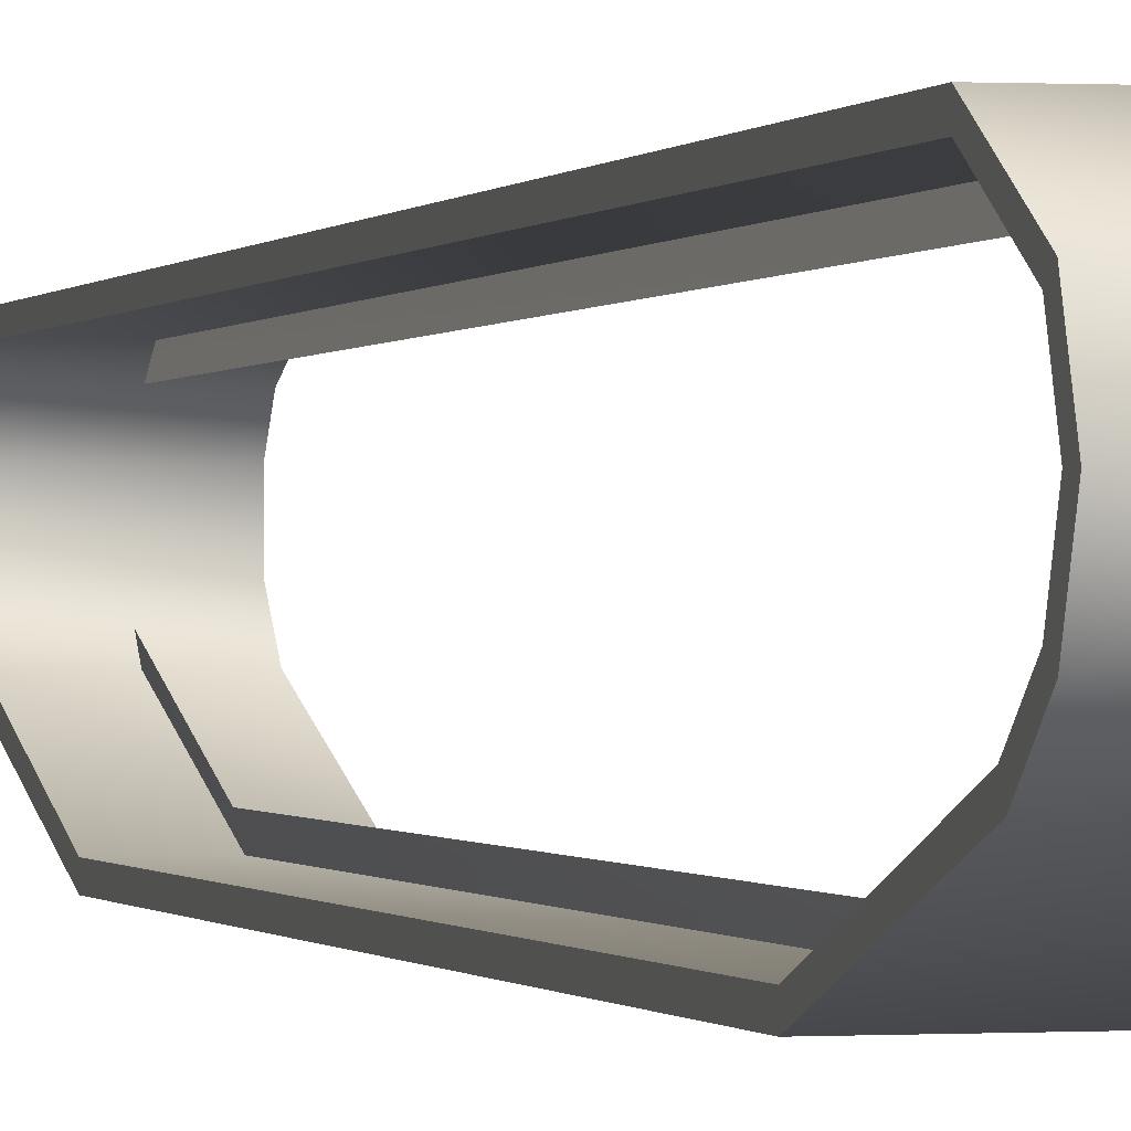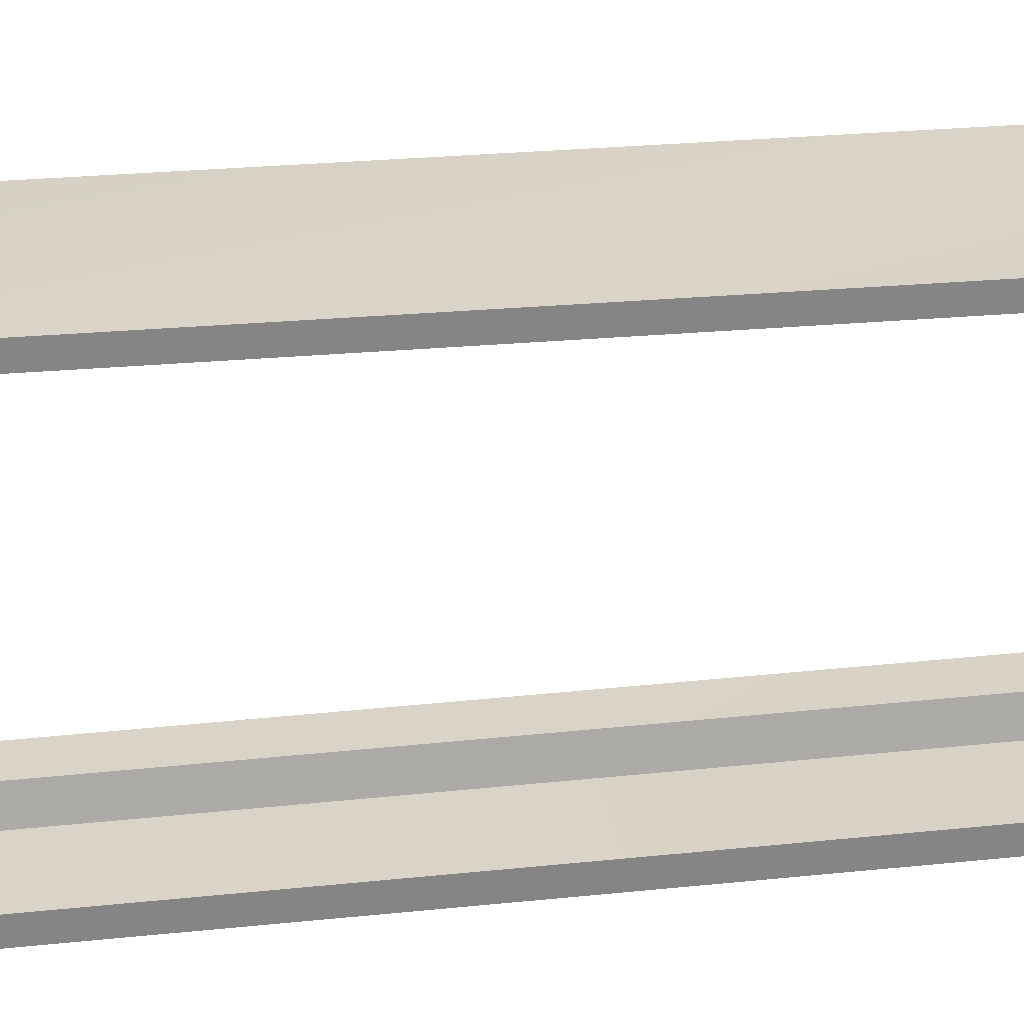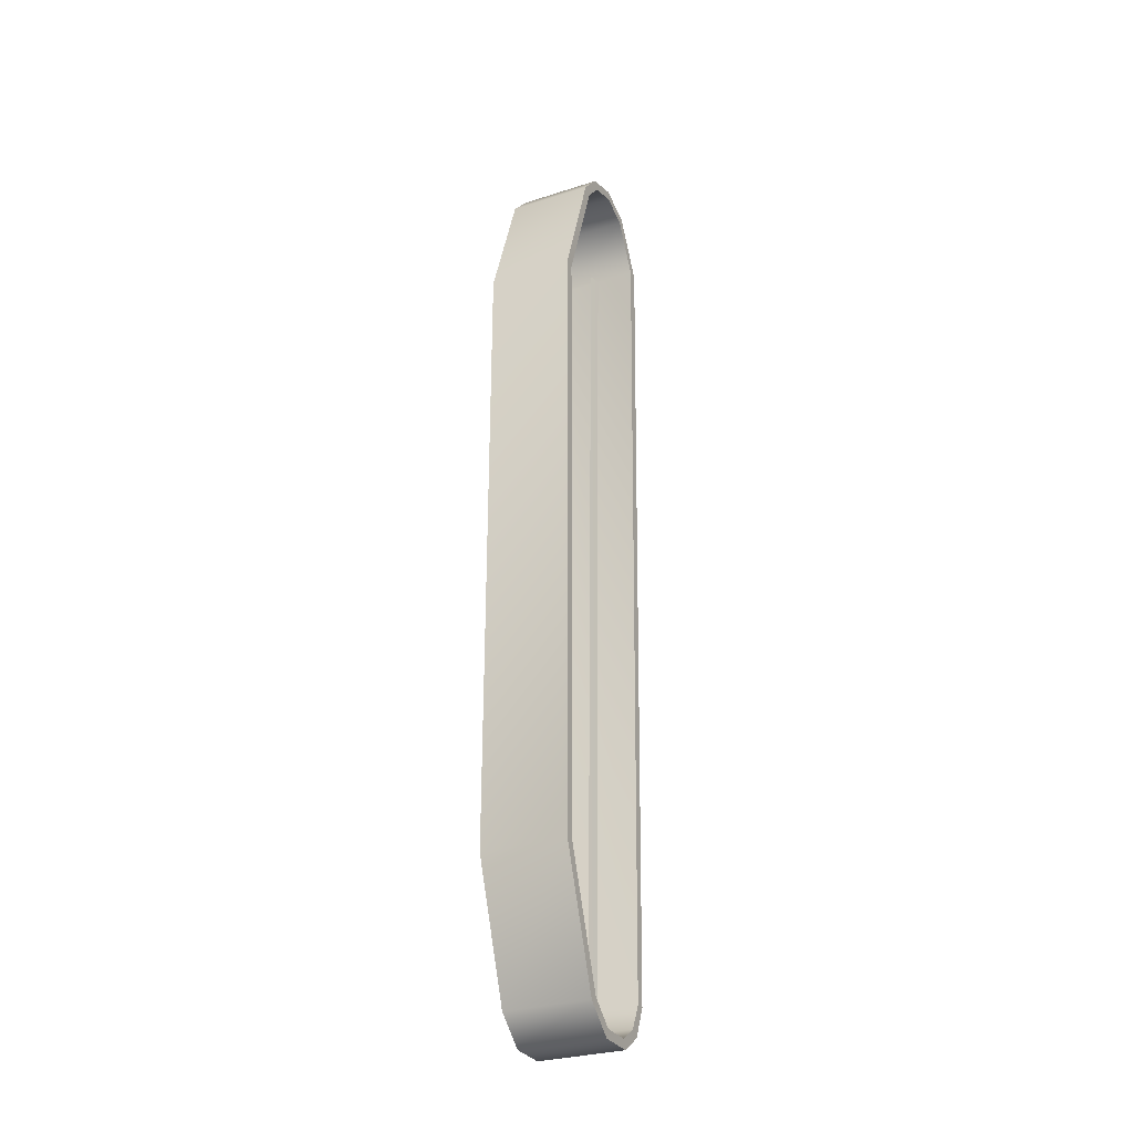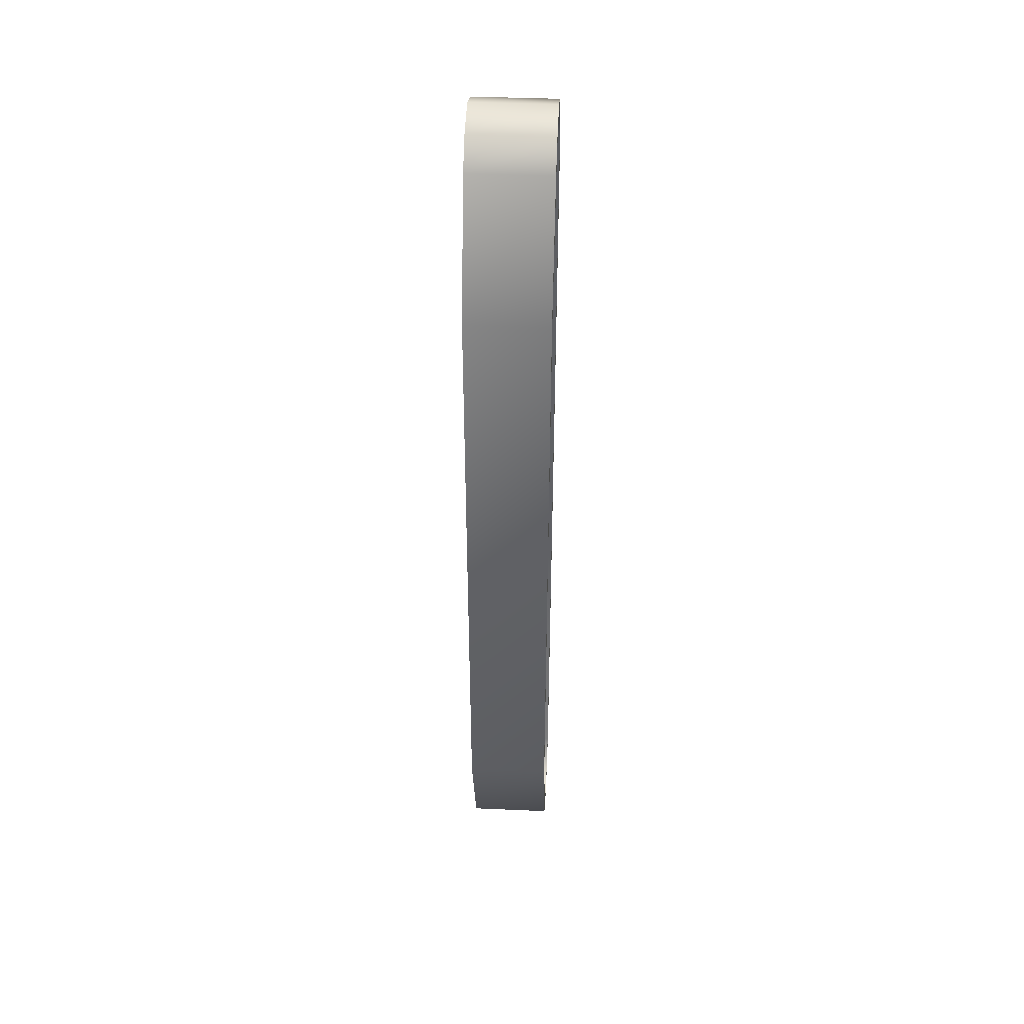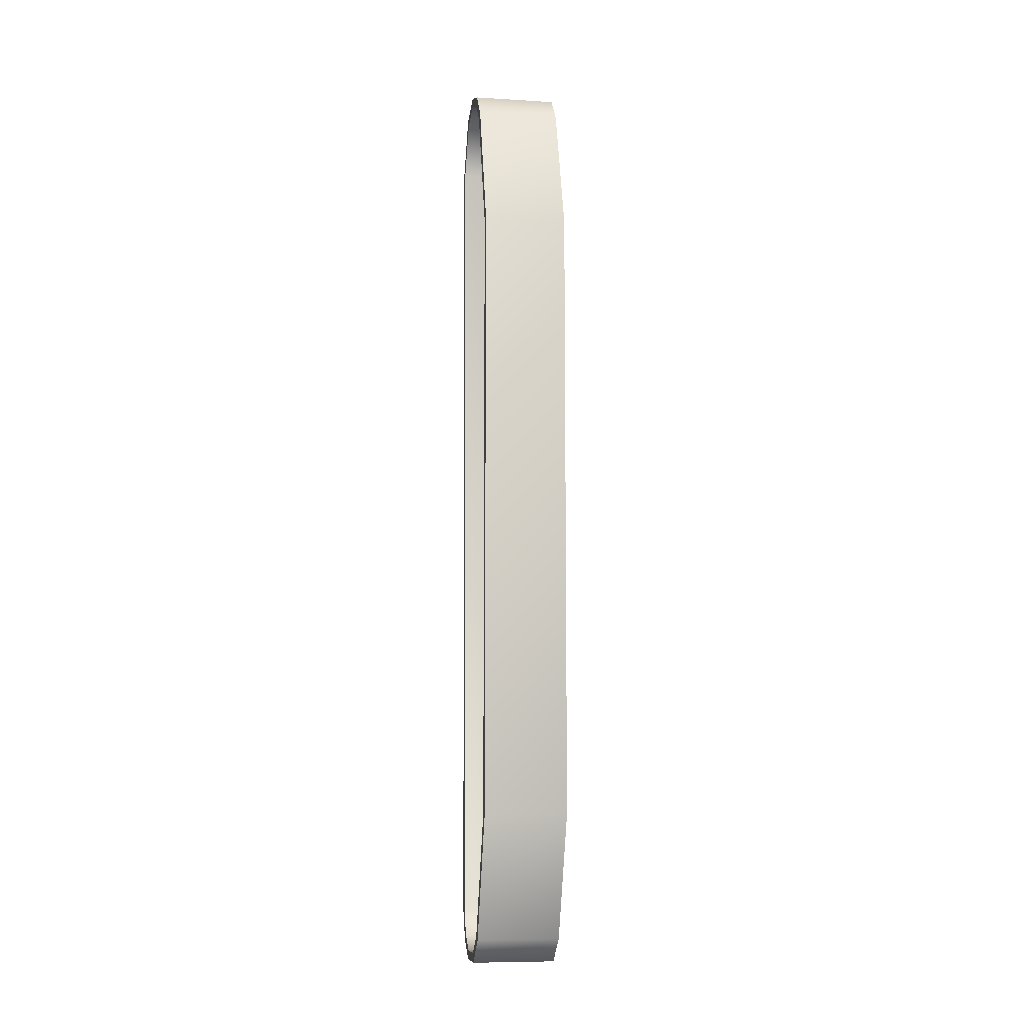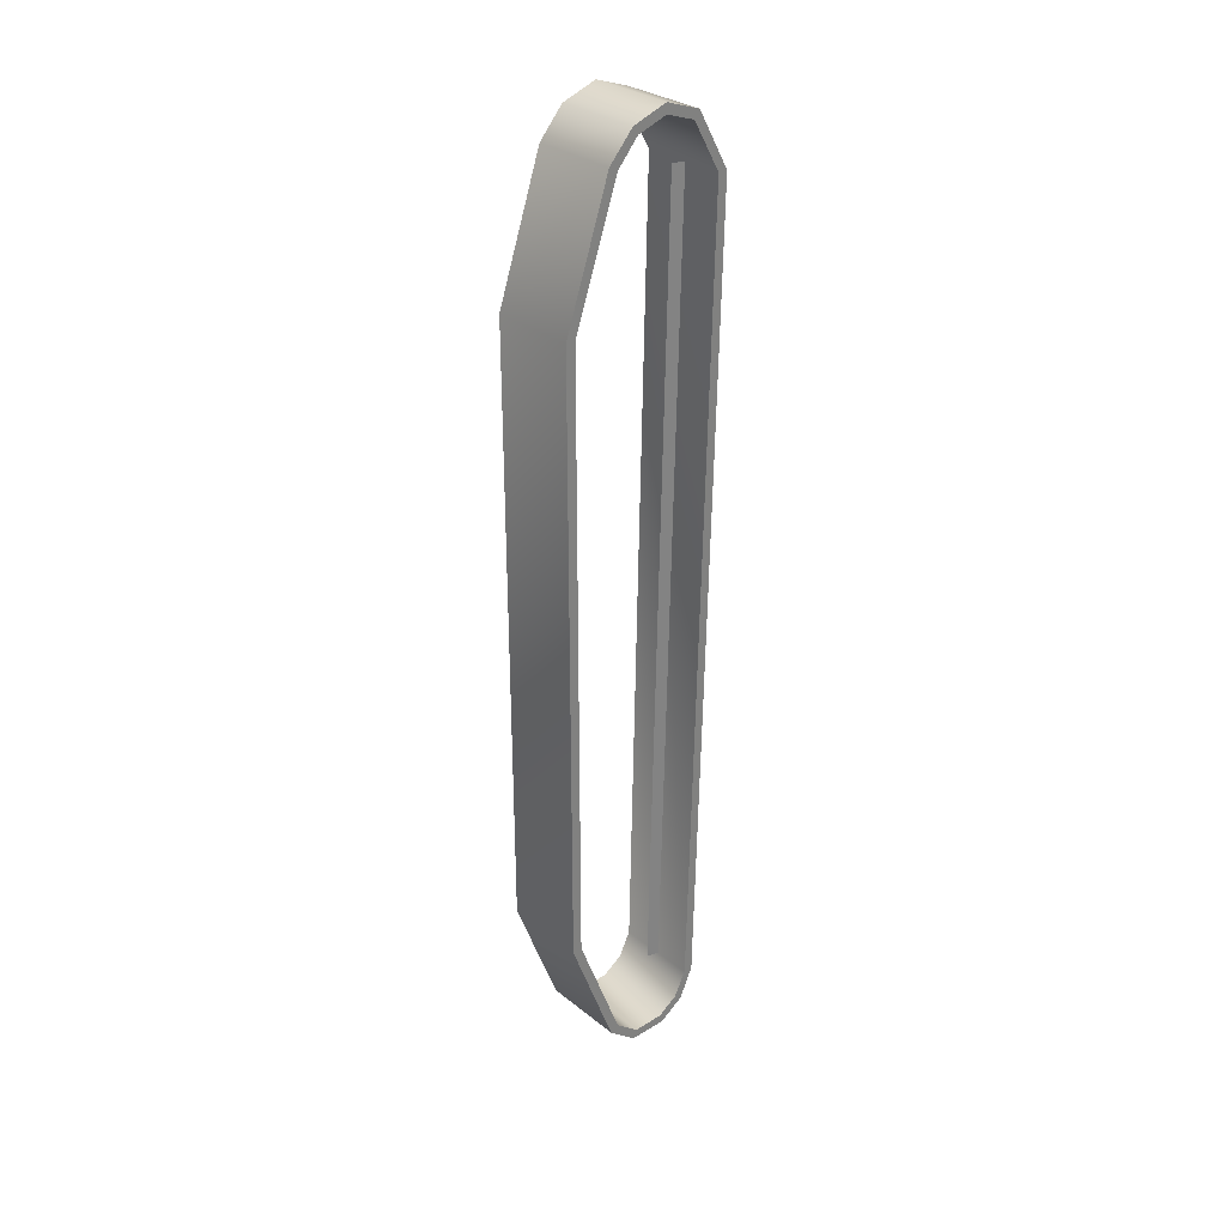
<metadata>
{"format":"obj","ext":"obj","renderer":"f3d","projection":"perspective","resolution":1024,"background":"white","views":[{"elev":0.3,"azim":164.4,"up":"+Z"},{"elev":28.6,"azim":-99.8,"up":"+Z"},{"elev":-29.6,"azim":-154.8,"up":"+Y"},{"elev":40.3,"azim":-176.9,"up":"+Y"},{"elev":-8.5,"azim":170.7,"up":"+Y"},{"elev":30.4,"azim":-131.6,"up":"+Y"}]}
</metadata>
<code>
v -1.227 3.745 0.6145
v -1.907 3.745 0.6145
v -1.907 3.55 0.4442
v -1.227 3.55 0.4442
v -1.907 2.505 0.07962
v -1.227 2.505 0.07962
v -1.227 2.505 0.07962
v -1.907 2.505 0.07962
v -1.907 -2.508 0.07962
v -1.227 -2.508 0.07962
v -1.227 -3.504 0.4565
v -1.907 -3.504 0.4565
v -1.227 -3.673 0.657
v -1.907 -3.673 0.657
v -1.227 -3.673 0.9188
v -1.907 -3.673 0.9188
v -1.227 -3.563 1.086
v -1.907 -3.563 1.086
v -1.227 -3.36 1.187
v -1.907 -3.36 1.187
v -1.227 3.344 1.334
v -1.907 3.344 1.334
v -1.907 3.745 1.104
v -1.227 3.745 1.104
v -1.227 3.828 0.8593
v -1.907 3.828 0.8593
v -1.907 3.745 0.6145
v -1.907 3.81 0.571
v -1.907 3.586 0.3719
v -1.907 3.55 0.4442
v -1.907 2.505 0.0004428
v -1.907 2.505 0.07962
v -1.907 -2.508 0.07962
v -1.907 2.505 0.07962
v -1.907 -2.508 -0.0004428
v -1.907 2.505 0.0004428
v -1.907 -3.745 0.6282
v -1.907 -3.673 0.657
v -1.907 -3.504 0.4565
v -1.907 -3.54 0.3848
v -1.907 -3.747 0.9458
v -1.907 -3.673 0.9188
v -1.907 -3.563 1.086
v -1.907 -3.612 1.149
v -1.907 -3.36 1.187
v -1.907 -3.36 1.263
v -1.907 3.344 1.334
v -1.907 3.344 1.412
v -1.907 3.745 1.104
v -1.907 3.807 1.149
v -1.907 3.828 0.8593
v -1.907 3.908 0.8593
v -1.227 3.745 0.6145
v -1.227 3.55 0.4442
v -1.227 3.586 0.3719
v -1.227 3.81 0.571
v -1.227 2.505 0.07962
v -1.227 2.505 0.0004428
v -1.227 2.505 0.0004428
v -1.227 2.505 0.07962
v -1.227 -2.508 -0.0004428
v -1.227 -2.508 0.07962
v -1.227 -3.504 0.4565
v -1.227 -3.54 0.3848
v -1.227 -3.673 0.657
v -1.227 -3.745 0.6282
v -1.227 -3.673 0.9188
v -1.227 -3.747 0.9458
v -1.227 -3.563 1.086
v -1.227 -3.612 1.149
v -1.227 -3.36 1.187
v -1.227 3.344 1.334
v -1.227 -3.36 1.263
v -1.227 3.344 1.412
v -1.227 3.745 1.104
v -1.227 3.807 1.149
v -1.227 3.908 0.8593
v -1.227 3.828 0.8593
v -1.227 3.586 0.3719
v -1.907 3.586 0.3719
v -1.907 3.81 0.571
v -1.227 3.81 0.571
v -1.907 2.505 0.0004428
v -1.227 2.505 0.0004428
v -1.227 -2.508 -0.0004428
v -1.907 -2.508 -0.0004428
v -1.907 2.505 0.0004428
v -1.227 2.505 0.0004428
v -1.227 -3.745 0.6282
v -1.907 -3.745 0.6282
v -1.907 -3.54 0.3848
v -1.227 -3.54 0.3848
v -1.227 -3.747 0.9458
v -1.907 -3.747 0.9458
v -1.227 -3.612 1.149
v -1.907 -3.612 1.149
v -1.227 3.344 1.412
v -1.907 3.344 1.412
v -1.227 -3.36 1.263
v -1.907 -3.36 1.263
v -1.227 3.807 1.149
v -1.907 3.807 1.149
v -1.907 3.908 0.8593
v -1.227 3.908 0.8593
v -1.56 3.504 0.5363
v -1.586 3.55 0.4442
v -1.56 2.505 0.1804
v -1.586 2.505 0.07962
v -1.56 2.505 0.1804
v -1.586 2.505 0.07962
v -1.56 -2.508 0.1815
v -1.586 -2.508 0.07962
v -1.56 -3.459 0.5478
v -1.586 -3.504 0.4565
v -1.586 3.344 1.334
v -1.56 3.344 1.235
v -1.586 -3.36 1.187
v -1.56 -3.36 1.09
g group_62983440_105553120373248
f 1 2 3
f 1 3 4
f 4 3 5
f 4 5 6
f 7 8 9
f 7 9 10
f 10 9 11
f 11 9 12
f 11 12 13
f 13 12 14
f 13 14 15
f 15 14 16
f 15 16 17
f 17 16 18
f 19 20 21
f 21 20 22
f 21 22 23
f 21 23 24
f 25 26 2
f 25 2 1
f 17 18 19
f 19 18 20
f 24 23 25
f 25 23 26
f 27 28 29
f 27 29 30
f 31 32 29
f 29 32 30
f 33 34 35
f 35 34 36
f 37 38 39
f 37 39 40
f 38 37 41
f 38 41 42
f 43 42 41
f 43 41 44
f 45 46 47
f 47 46 48
f 49 47 50
f 50 47 48
f 28 27 51
f 28 51 52
f 39 33 40
f 40 33 35
f 43 44 45
f 45 44 46
f 53 54 55
f 53 55 56
f 54 57 55
f 55 57 58
f 59 60 61
f 61 60 62
f 61 62 63
f 61 63 64
f 63 65 66
f 63 66 64
f 65 67 68
f 65 68 66
f 68 67 69
f 68 69 70
f 71 72 73
f 73 72 74
f 75 76 72
f 72 76 74
f 77 78 53
f 77 53 56
f 70 69 71
f 70 71 73
f 76 75 78
f 76 78 77
f 52 51 49
f 52 49 50
f 79 80 81
f 79 81 82
f 83 80 84
f 84 80 79
f 85 86 87
f 85 87 88
f 89 90 91
f 89 91 92
f 93 94 90
f 93 90 89
f 95 96 94
f 95 94 93
f 97 98 99
f 99 98 100
f 101 102 97
f 97 102 98
f 82 81 103
f 82 103 104
f 85 92 86
f 86 92 91
f 99 100 95
f 95 100 96
f 104 103 101
f 101 103 102
f 105 106 107
f 107 106 108
f 109 110 111
f 111 110 112
f 113 111 114
f 114 111 112
f 115 116 117
f 117 116 118

</code>
